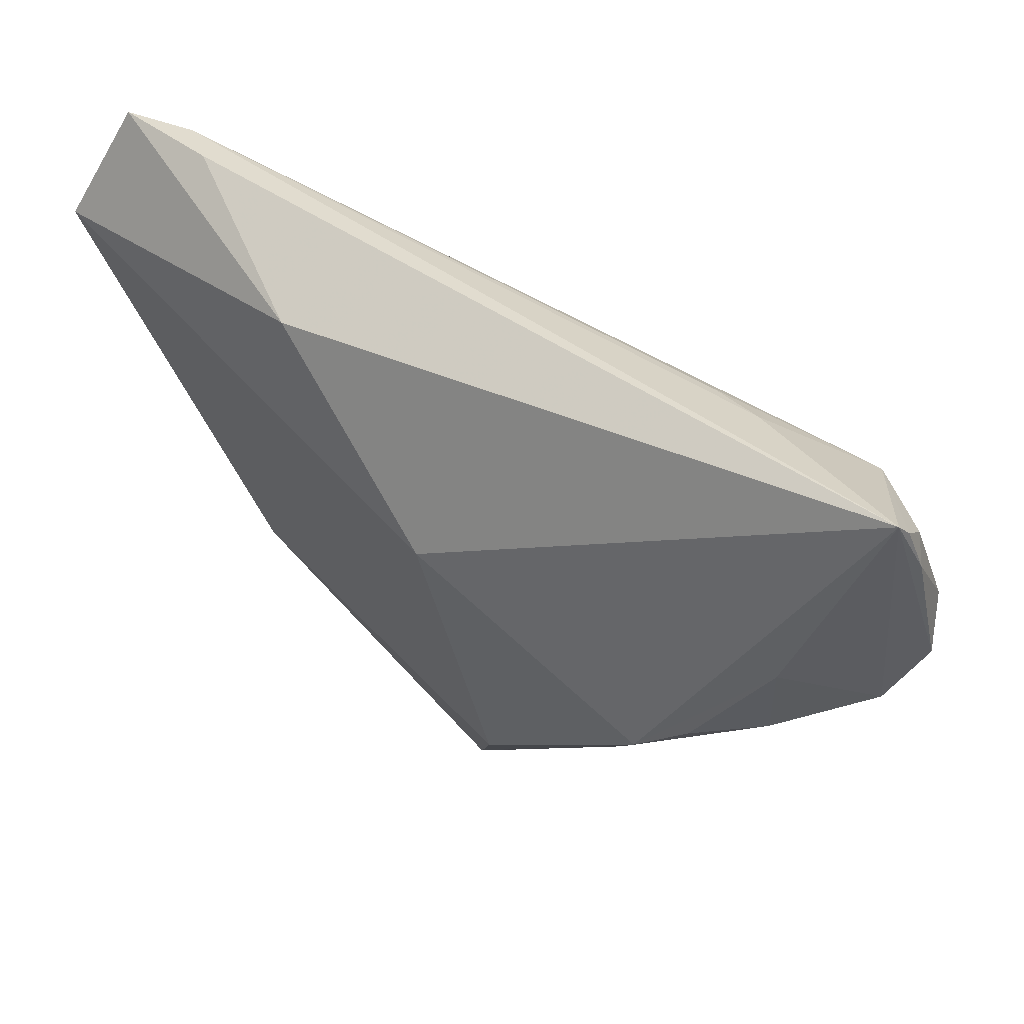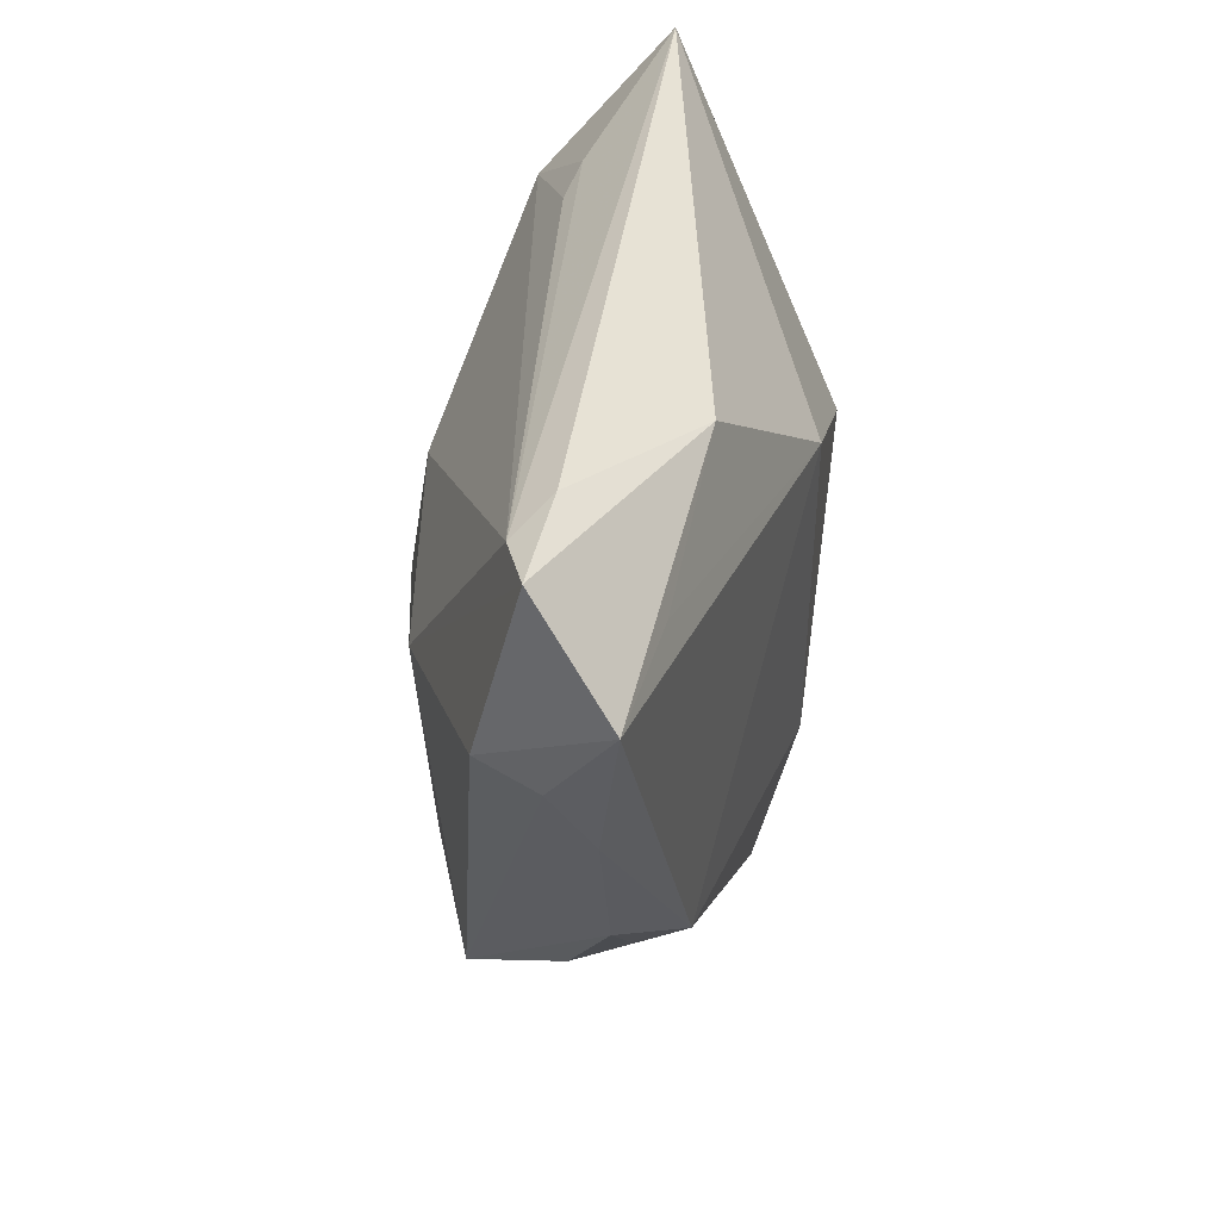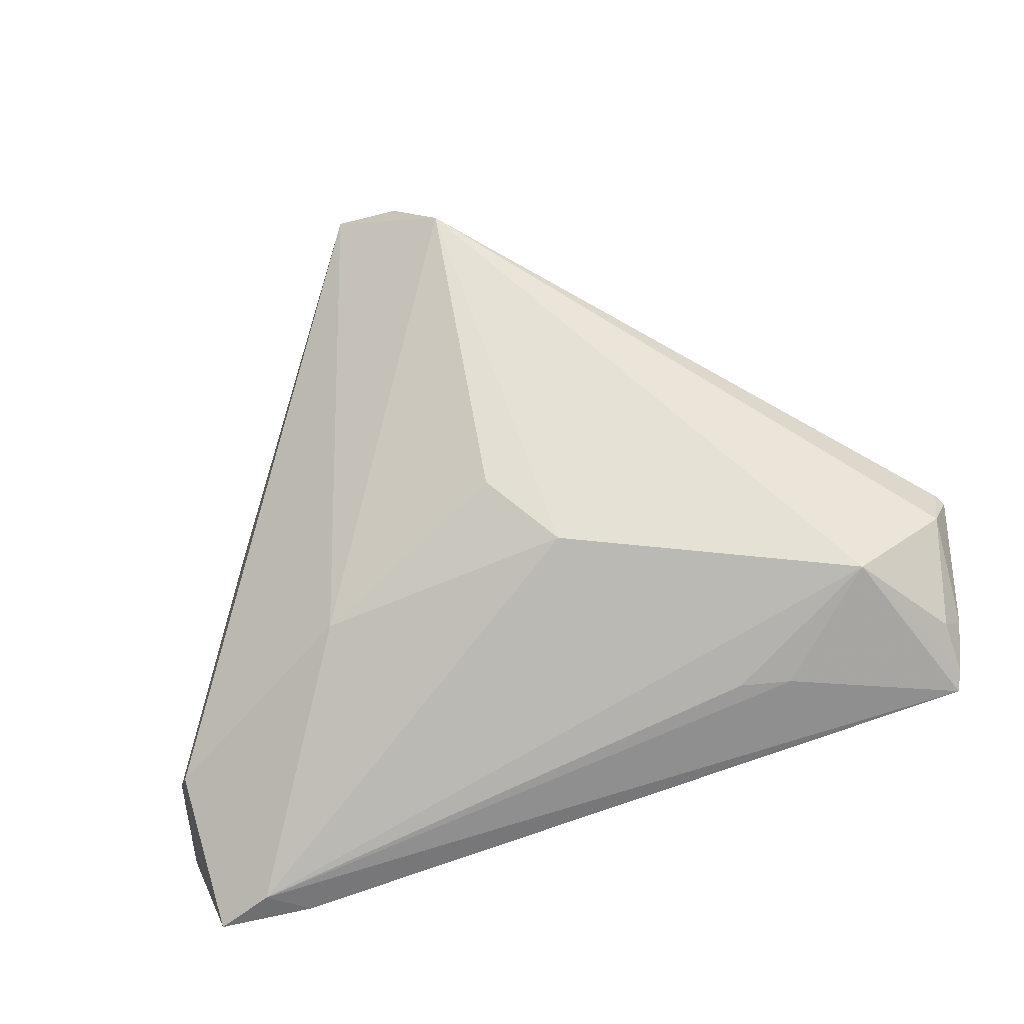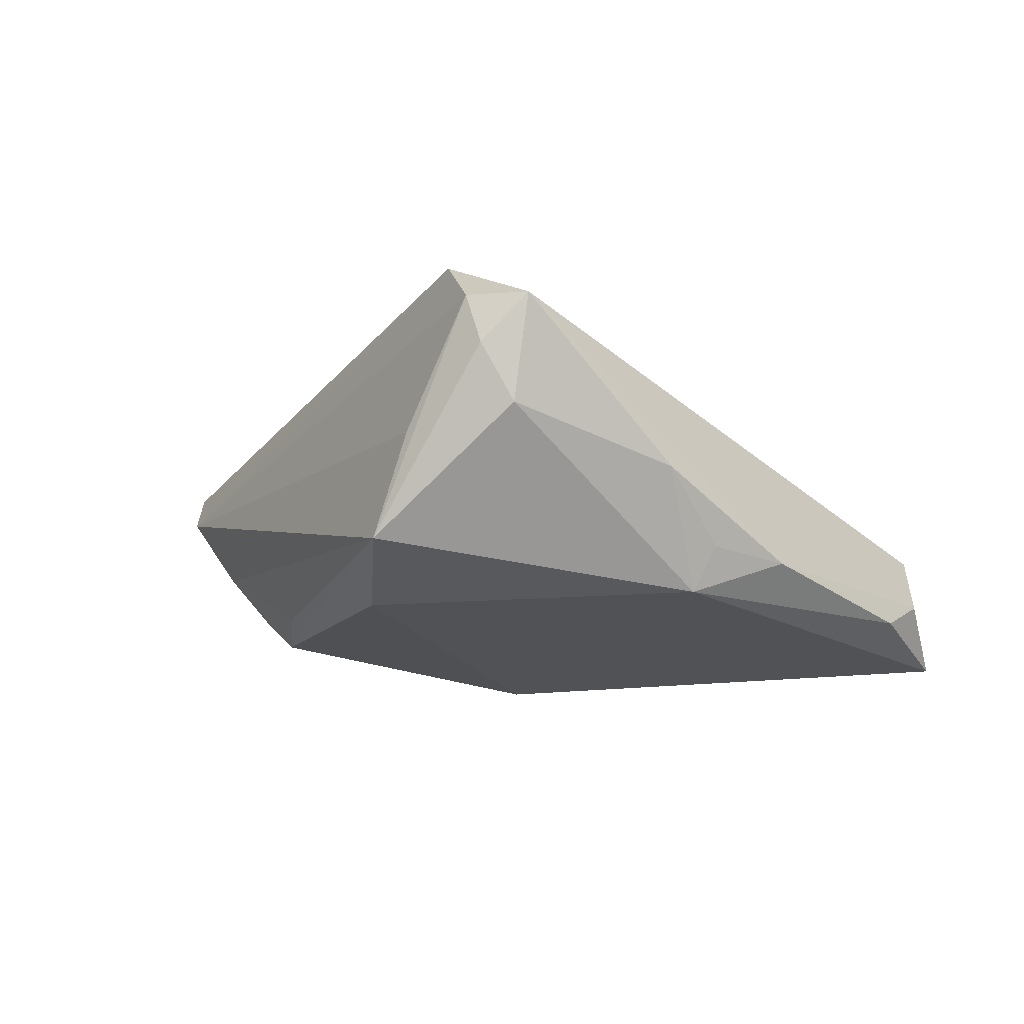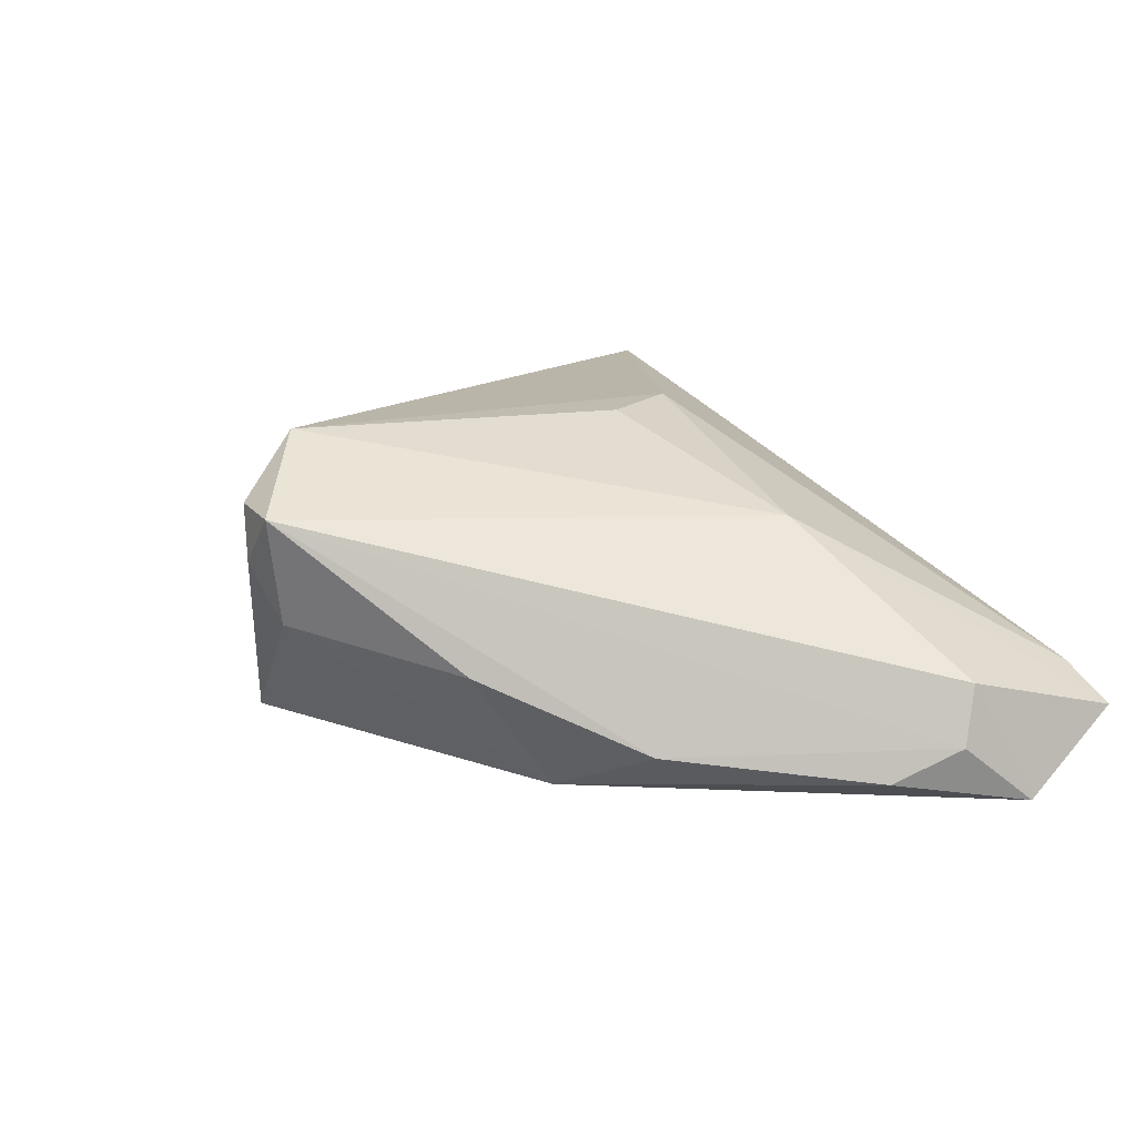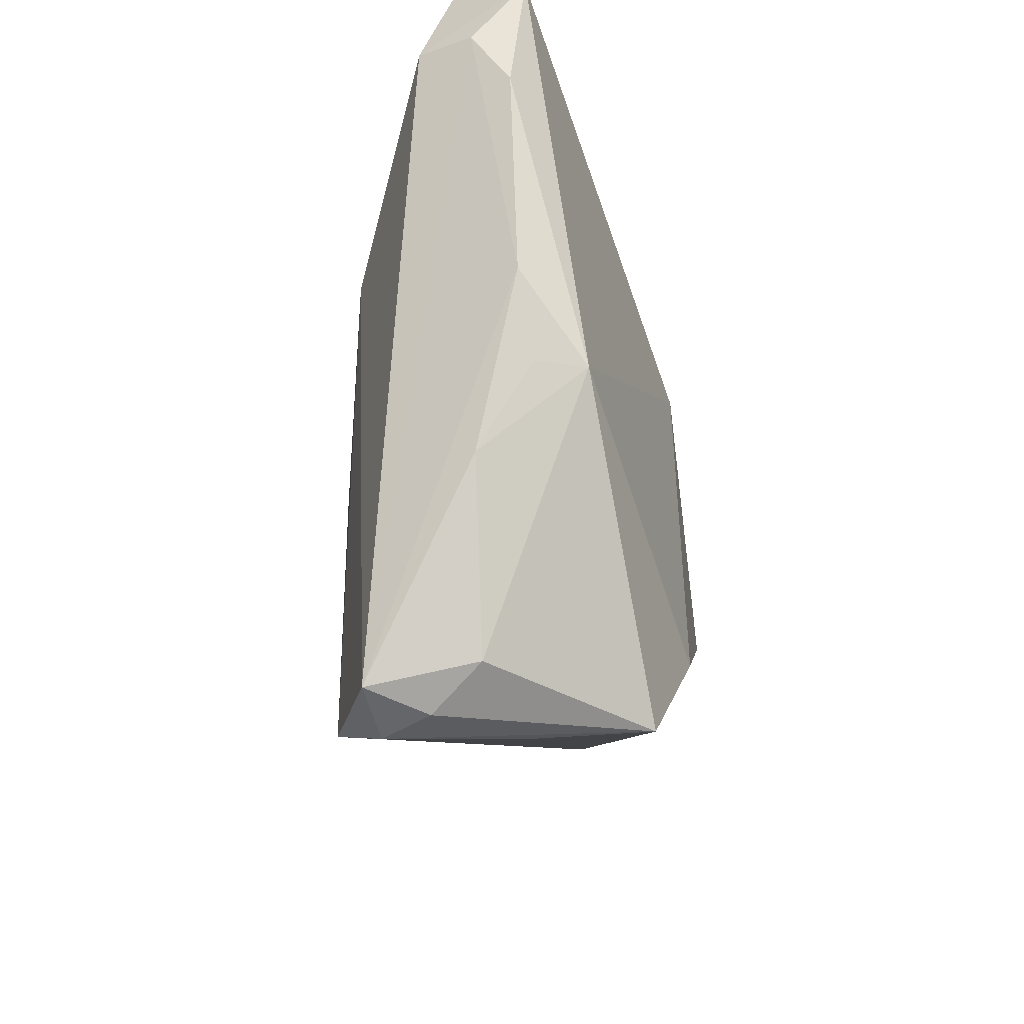
<metadata>
{"format":"obj","ext":"obj","renderer":"f3d","projection":"perspective","resolution":1024,"background":"white","views":[{"elev":60.5,"azim":-136.6,"up":"+Y"},{"elev":37.7,"azim":108.1,"up":"+Y"},{"elev":64.8,"azim":163.9,"up":"+Z"},{"elev":-17.7,"azim":13.4,"up":"+Z"},{"elev":13.7,"azim":62.8,"up":"+Z"},{"elev":-54.6,"azim":107.3,"up":"+Y"}]}
</metadata>
<code>
v -0.05025 0.04016 0.009056
v -0.04103 0.004373 -0.01158
v -0.05388 0.0181 0.01736
v -0.0363 0.0008504 -0.01593
v 0.03025 0.008277 0.01219
v 0.004928 -0.05302 0.015
v -0.03319 -0.007935 -0.01393
v -0.03993 0.02401 0.02265
v 0.04805 0.03777 -0.005433
v -0.04662 0.01592 -0.003466
v 0.0531 0.008431 -0.01564
v -0.05744 0.01438 0.01241
v 0.05501 0.039 -0.009469
v -0.05321 0.03148 0.0115
v -0.05665 0.01294 0.01262
v 0.01068 -0.05058 0.0008752
v 0.02795 -0.03389 -0.003577
v 0.0003877 -0.0451 0.02265
v 0.00701 -0.05346 0.008255
v -0.008654 -0.04694 -0.01469
v 0.05517 0.01849 -0.004012
v 0.0421 0.02782 -0.01861
v 0.004904 -0.002177 0.02234
v -0.02769 0.03362 0.0129
v 0.03217 -0.0243 -0.01202
v -0.01844 -0.0295 -0.01539
v 0.04008 -0.01576 -0.01254
v -0.02103 0.03239 0.01295
v 0.0132 -0.05328 0.01454
v 0.05729 0.02604 -0.019
v 0.05636 0.01665 -0.01143
v -0.002113 0.008691 0.02265
v 0.04258 0.04016 -0.00833
v -0.05104 0.03788 0.01048
v -0.01406 -0.02968 -0.01868
v -0.05556 0.007729 0.006807
v -0.04746 0.004128 -0.003949
v -0.003871 -0.04891 -0.001383
v 0.02885 -0.02353 -0.01791
v 0.02077 0.03556 -0.0167
v -0.05039 0.03227 0.01448
v -0.005041 0.01734 -0.02128
f 42 4 1
f 17 39 25
f 40 42 1
f 1 33 40
f 40 33 13
f 27 25 39
f 17 25 27
f 1 8 24
f 8 28 24
f 1 4 10
f 10 36 1
f 39 42 30
f 30 40 13
f 13 21 30
f 21 31 30
f 5 32 23
f 5 21 13
f 8 32 9
f 9 28 8
f 9 5 13
f 32 5 9
f 9 24 28
f 13 33 9
f 9 33 1
f 1 24 9
f 2 10 4
f 41 3 8
f 1 36 12
f 37 20 36
f 37 2 4
f 36 10 37
f 10 2 37
f 4 42 35
f 35 42 39
f 39 20 35
f 36 20 38
f 11 27 39
f 39 30 11
f 31 27 11
f 11 30 31
f 42 40 22
f 22 30 42
f 40 30 22
f 1 12 14
f 14 12 3
f 3 41 14
f 4 20 7
f 7 37 4
f 20 37 7
f 26 20 4
f 4 35 26
f 26 35 20
f 18 5 23
f 8 3 18
f 23 32 18
f 18 32 8
f 1 14 34
f 34 14 41
f 34 8 1
f 34 41 8
f 17 27 29
f 21 5 29
f 5 18 29
f 29 31 21
f 29 27 31
f 3 12 15
f 15 18 3
f 15 12 36
f 36 18 15
f 6 29 18
f 36 38 6
f 6 18 36
f 6 38 20
f 17 29 16
f 16 39 17
f 16 20 39
f 19 6 20
f 29 6 19
f 20 16 19
f 19 16 29

</code>
